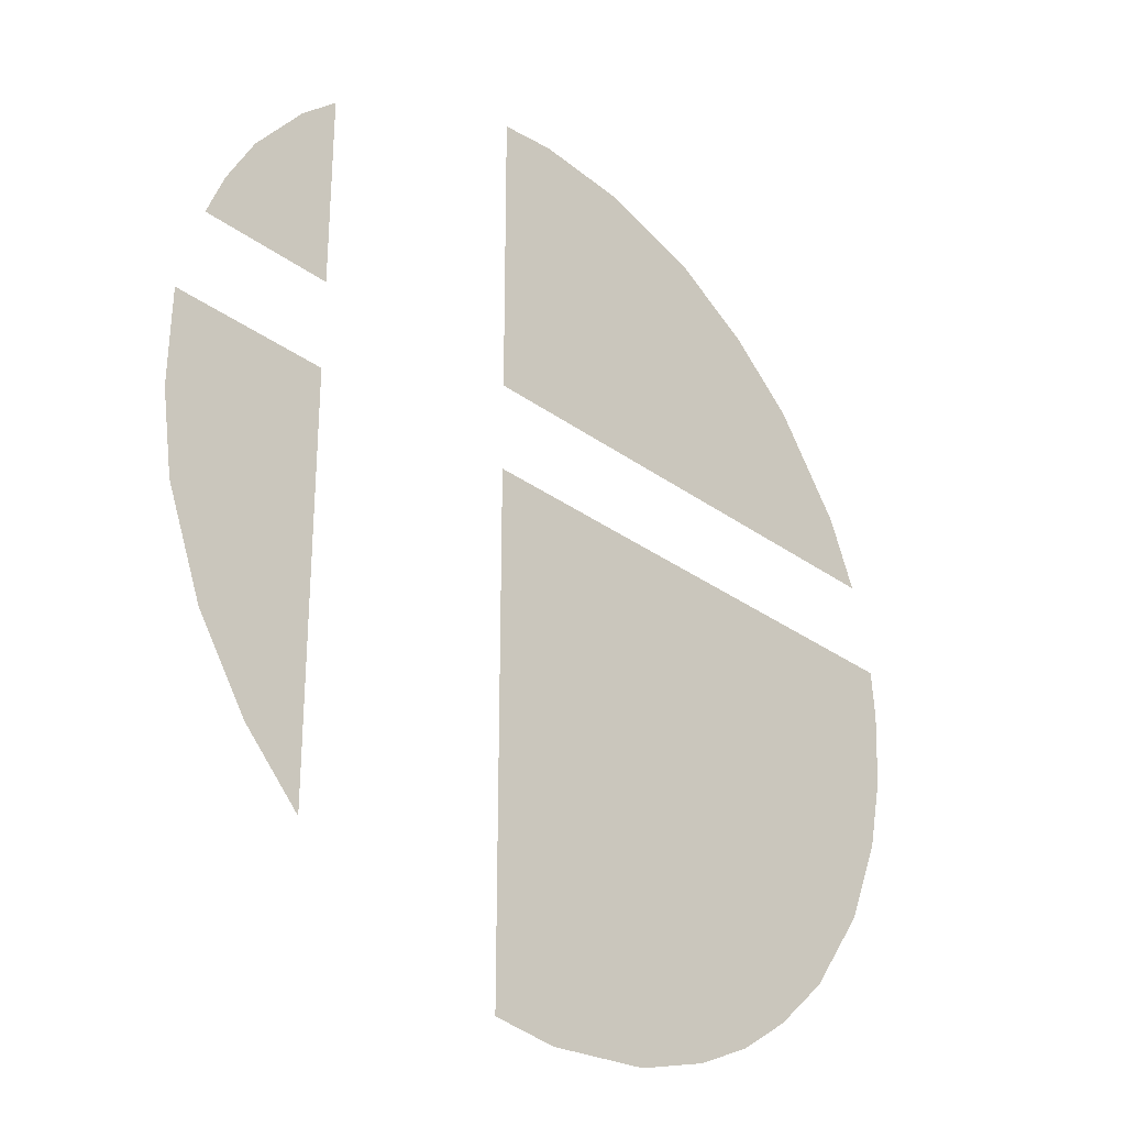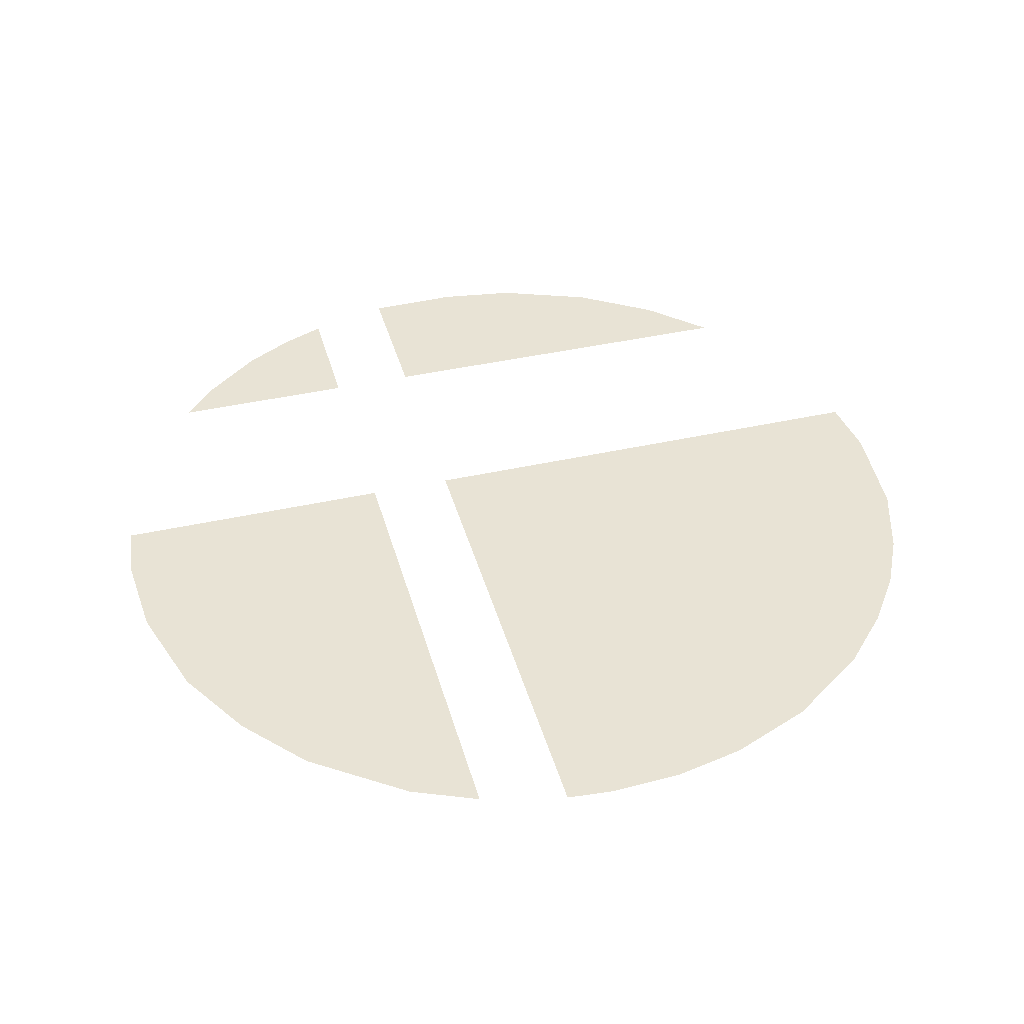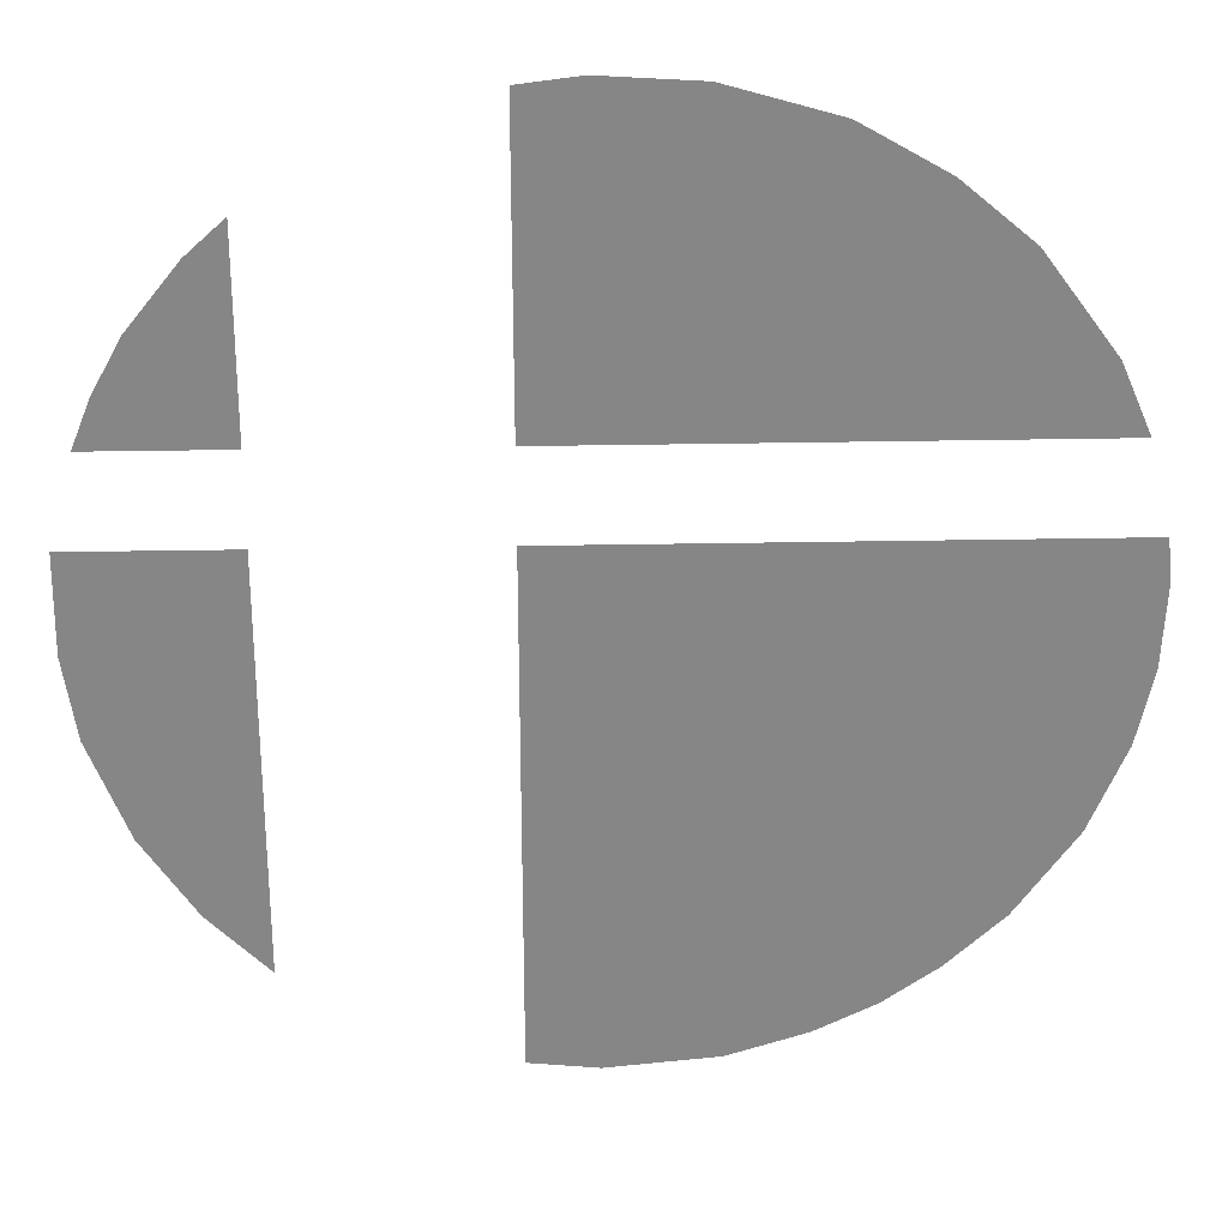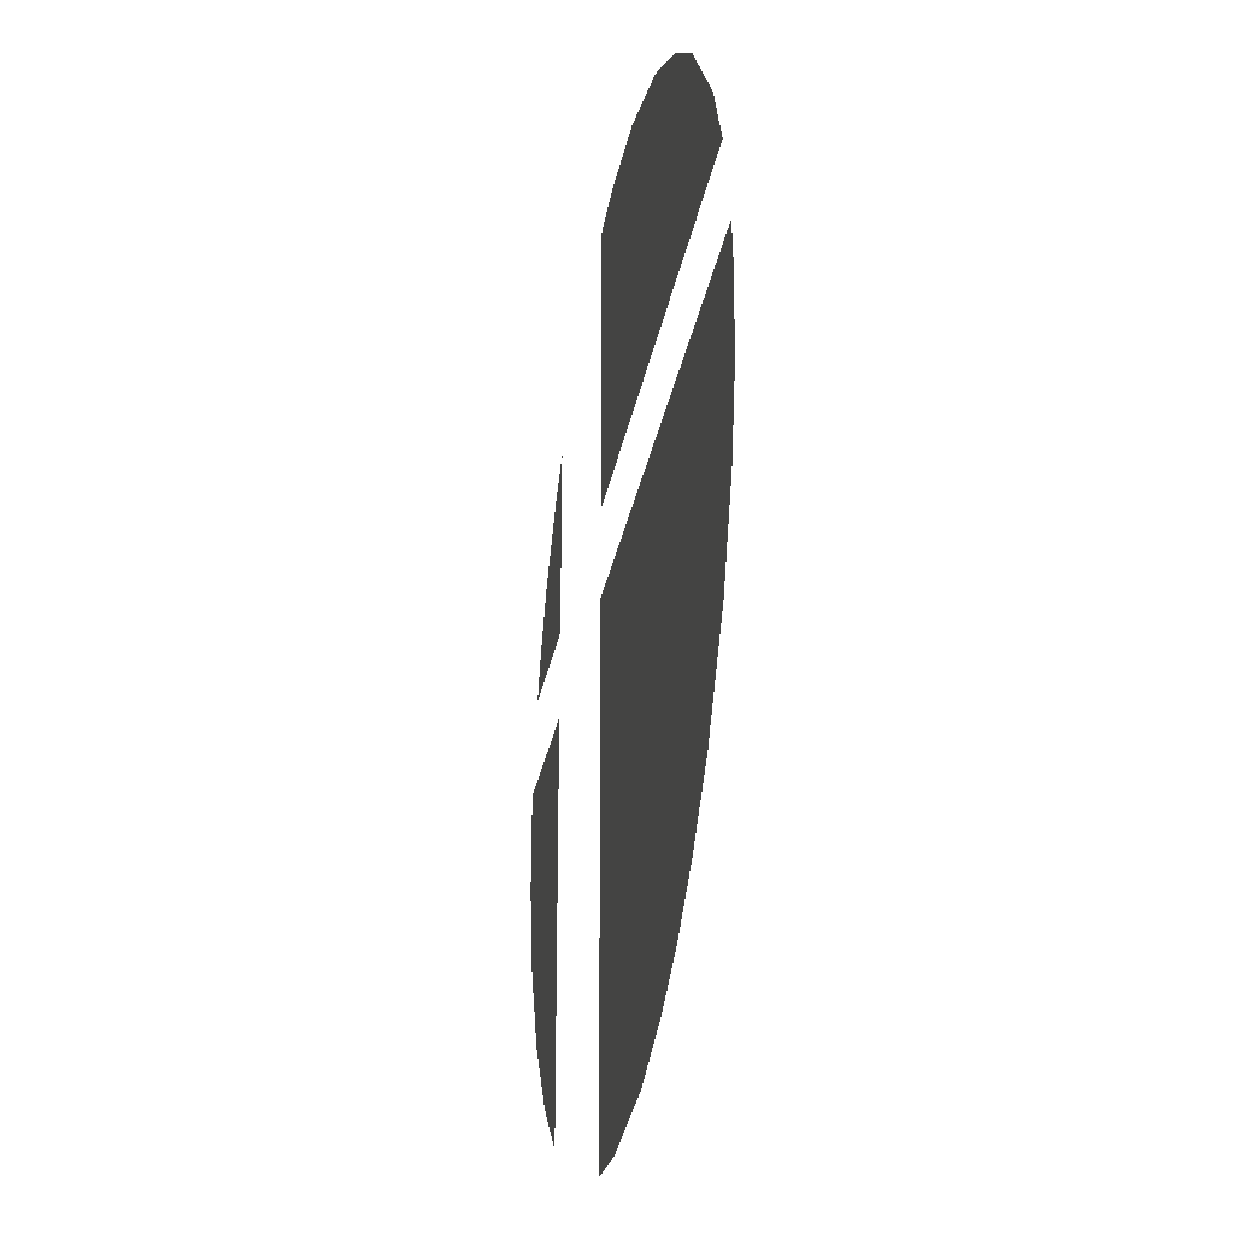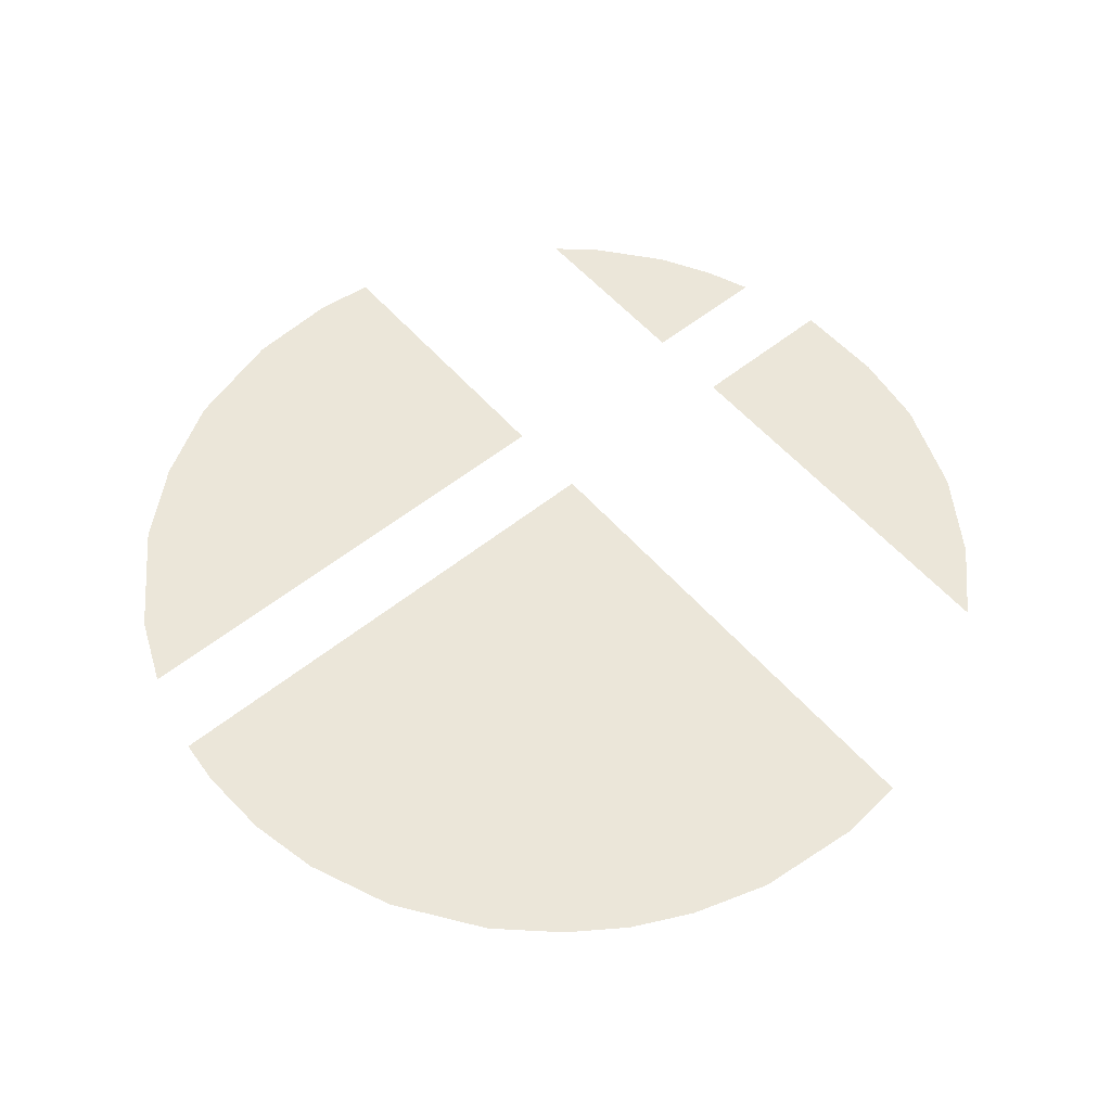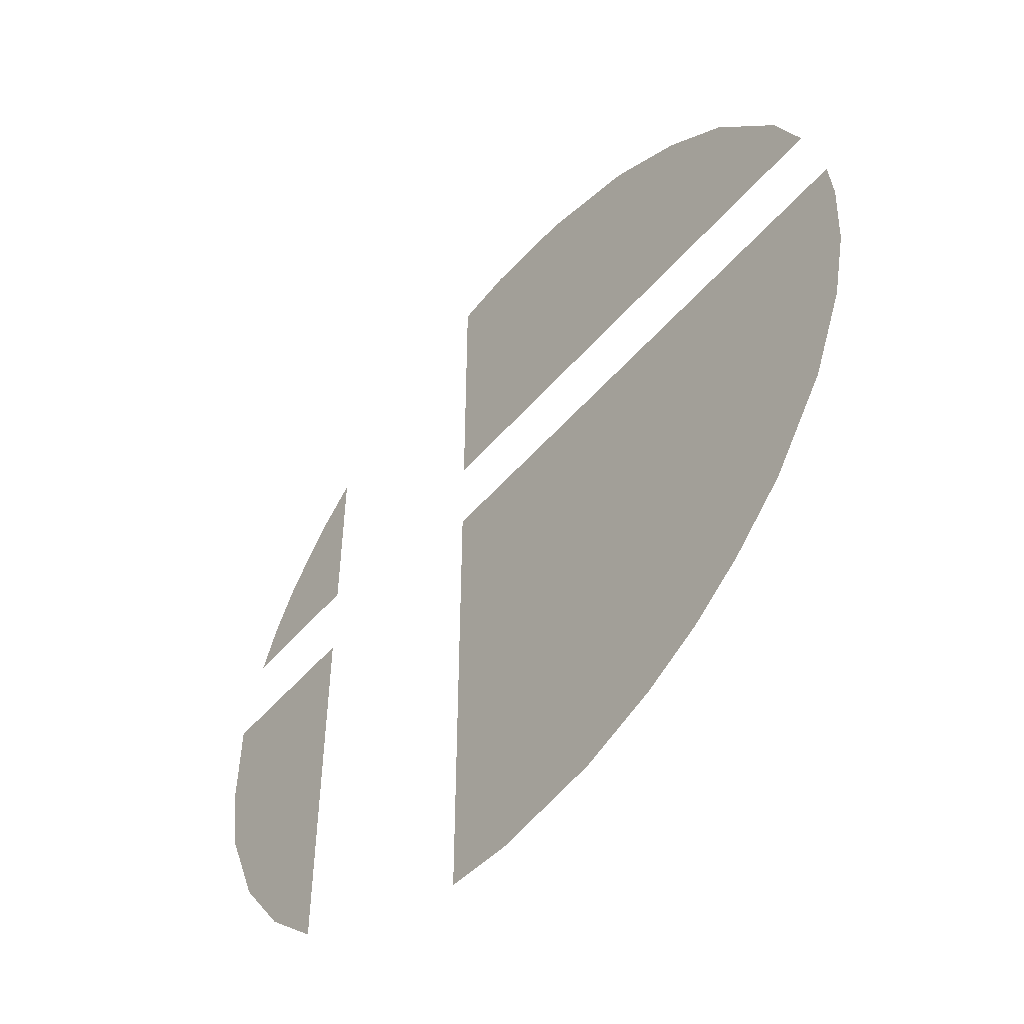
<metadata>
{"format":"obj","ext":"obj","renderer":"f3d","projection":"perspective","resolution":1024,"background":"white","views":[{"elev":-30.2,"azim":-46.8,"up":"+Z"},{"elev":41.1,"azim":74.7,"up":"+Y"},{"elev":28.0,"azim":-1.7,"up":"+Z"},{"elev":-30.2,"azim":79.8,"up":"+Z"},{"elev":55.6,"azim":139.8,"up":"+Y"},{"elev":-53.0,"azim":50.2,"up":"+Z"}]}
</metadata>
<code>
o Smash_logo_Mesh.004
v 0.04113 0 -0.3551
v 0.1081 0 -0.3487
v 0.1558 0 -0.3333
v 0.1923 0 -0.3151
v 0.2253 0 -0.2916
v 0.2599 0 -0.2589
v 0.2963 0 -0.2069
v 0.3181 0 -0.1543
v 0.3277 0 -0.1093
v 0.3299 0 -0.06269
v 0.3274 0 -0.0334
v -0.000513 0 -0.03336
v -0.000624 0 -0.3507
v -0.2033 0 -0.2028
v -0.171 0 -0.2515
v -0.1346 0 -0.2884
v -0.1347 0 -0.03338
v -0.2331 0 -0.03332
v -0.234 0 -0.09302
v -0.2266 0 -0.1426
v -0.2181 0 0.02144
v -0.1347 0 0.02144
v -0.1345 0 0.1425
v -0.1576 0 0.1214
v -0.1887 0 0.08253
v -0.2066 0 0.05012
v 0.3137 0 0.02166
v 0.2956 0 0.06359
v 0.2518 0 0.123
v 0.2097 0 0.1585
v 0.1594 0 0.1874
v 0.09397 0 0.2062
v 0.03544 0 0.2098
v -0.000624 0 0.2053
v -0.000513 0 0.02138
f 14 16 15
f 20 16 14
f 20 17 16
f 19 17 20
f 18 17 19
f 26 22 21
f 26 23 22
f 25 23 26
f 24 23 25
f 35 28 27
f 35 29 28
f 34 29 35
f 34 30 29
f 34 31 30
f 34 32 31
f 33 32 34
f 13 2 1
f 13 3 2
f 13 4 3
f 13 5 4
f 13 6 5
f 13 7 6
f 12 7 13
f 12 8 7
f 12 9 8
f 12 10 9
f 12 11 10

</code>
